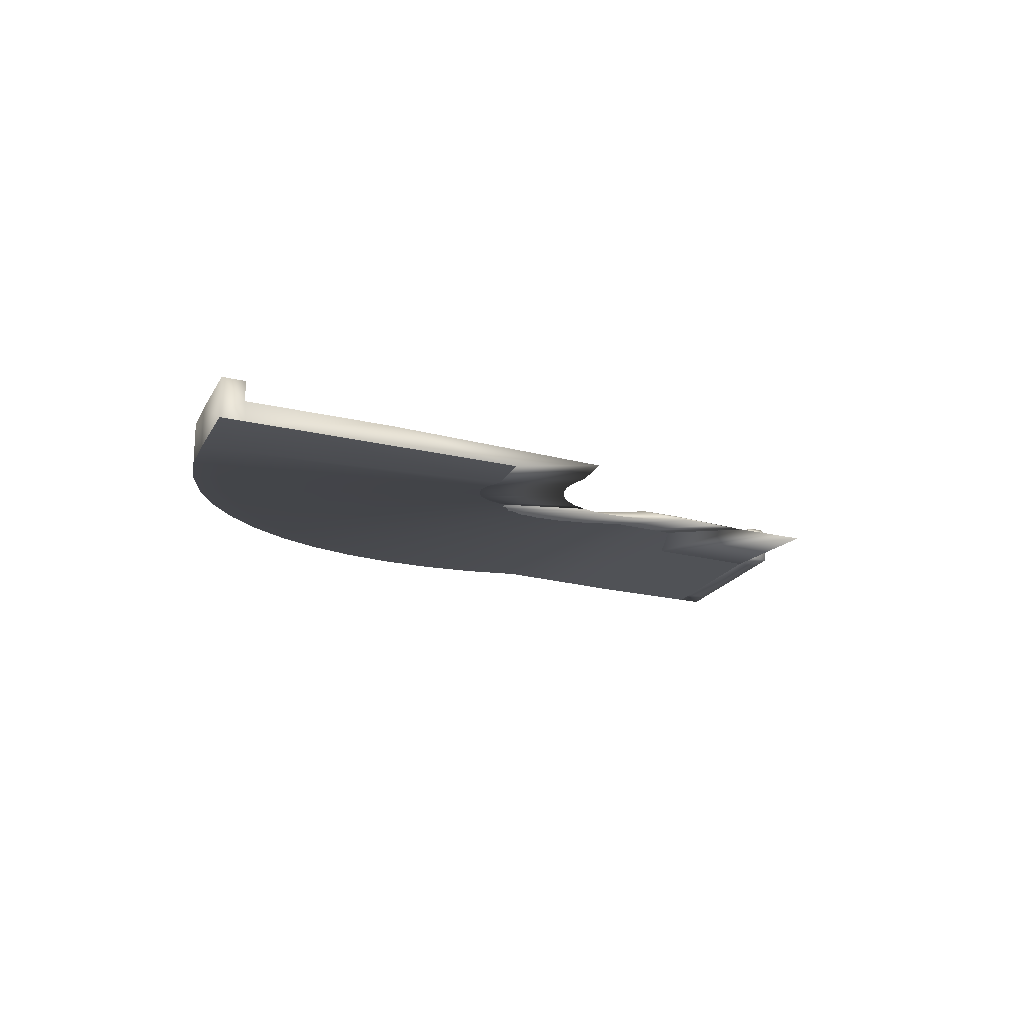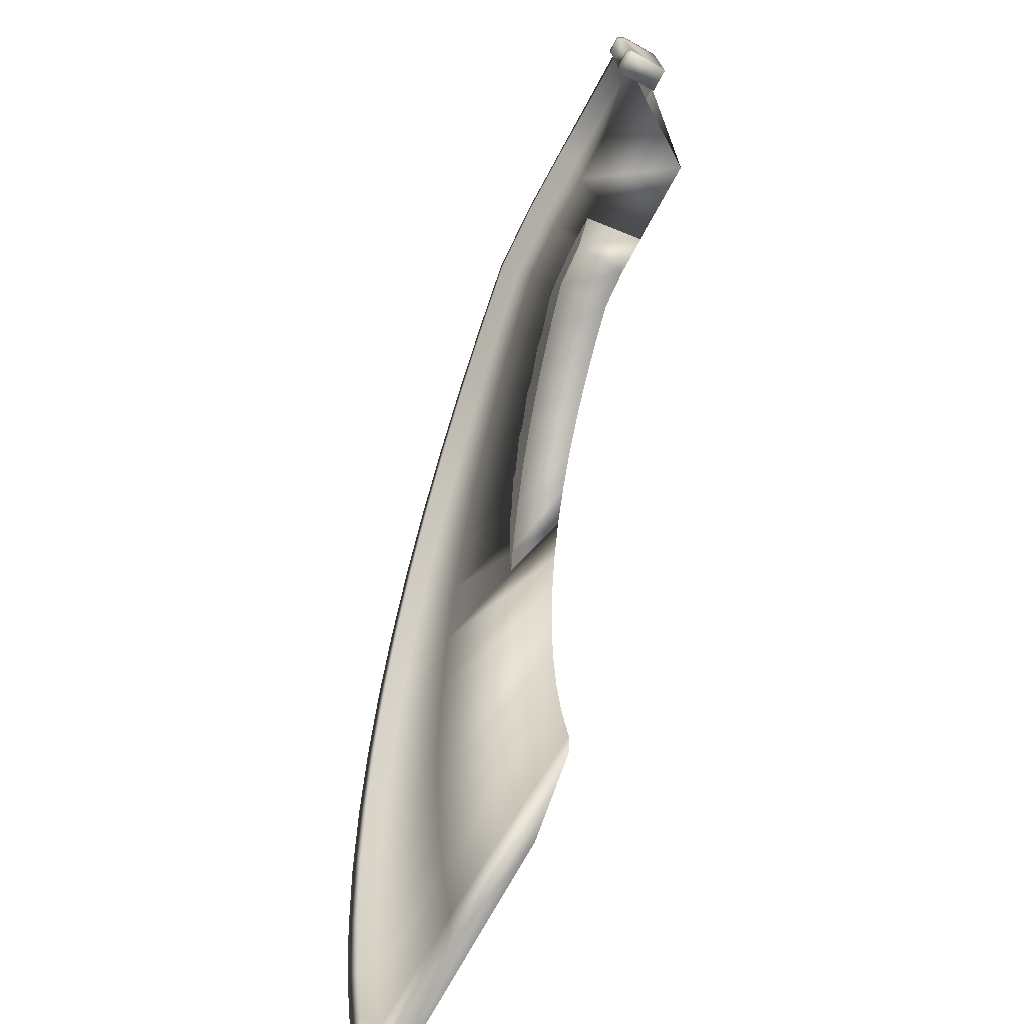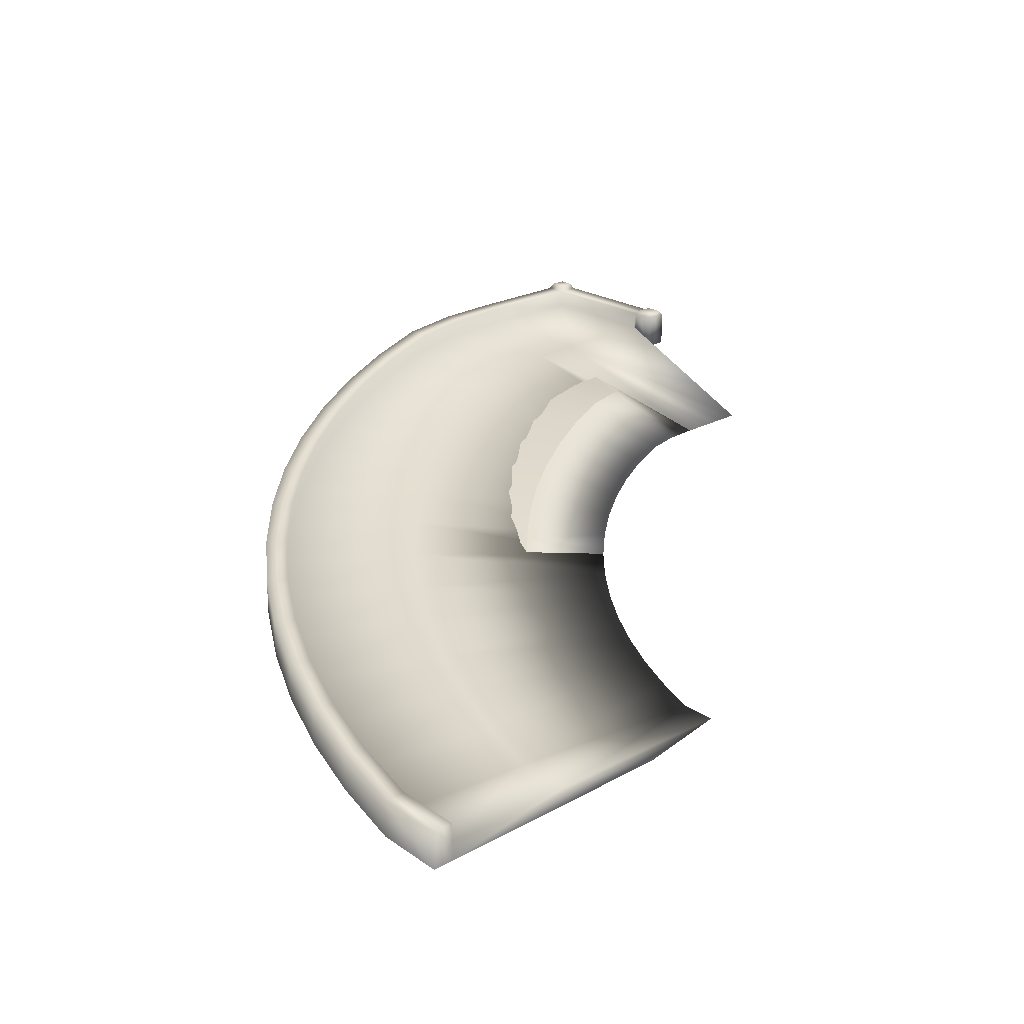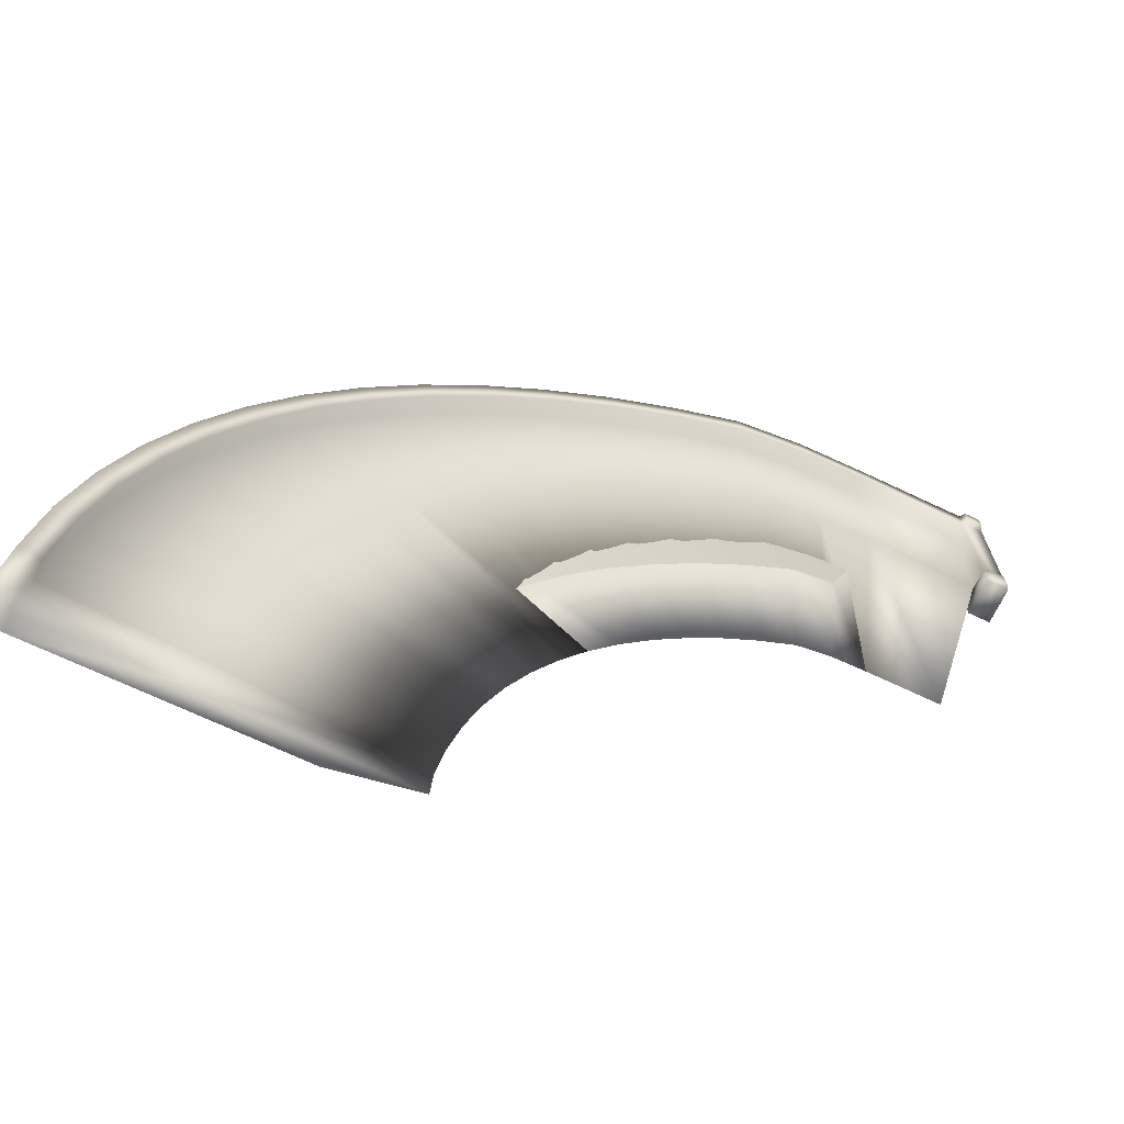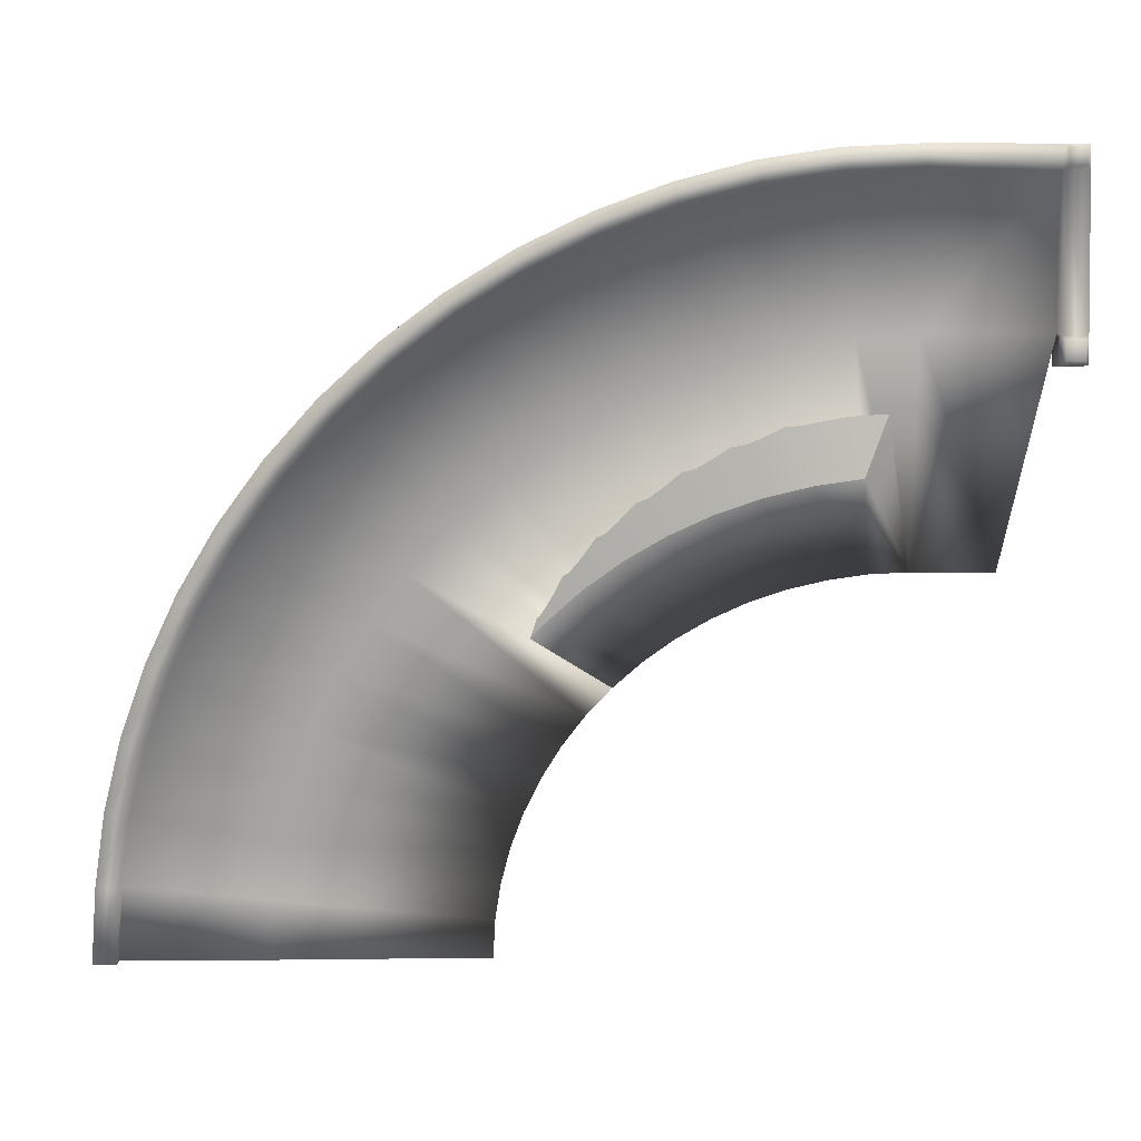
<metadata>
{"format":"obj","ext":"obj","renderer":"f3d","projection":"perspective","resolution":1024,"background":"white","views":[{"elev":-21.0,"azim":-23.5,"up":"+Z"},{"elev":-73.6,"azim":61.3,"up":"+Y"},{"elev":22.8,"azim":-43.1,"up":"+Z"},{"elev":-69.4,"azim":-25.4,"up":"+Y"},{"elev":3.1,"azim":-1.6,"up":"+Y"}]}
</metadata>
<code>
g WPPlatform2SpiralStairsCWMesh
v -9.815 0.9653 0.248
v -9.863 0.001387 0.248
v -12.22 0.001718 0.248
v -12.16 1.196 0.248
v -9.671 1.92 0.4837
v -11.98 2.379 0.4837
v -9.435 2.856 0.7189
v -11.69 3.538 0.7189
v -9.107 3.764 0.9529
v -11.28 4.664 0.9529
v -8.692 4.637 1.185
v -10.77 5.745 1.185
v -8.194 5.464 1.415
v -10.15 6.77 1.415
v -7.617 6.24 1.642
v -9.437 7.731 1.642
v -6.966 6.955 1.866
v -8.631 8.617 1.866
v -6.249 7.603 2.086
v -7.743 9.419 2.086
v -5.472 8.177 2.302
v -6.78 10.13 2.302
v -4.642 8.673 2.512
v -5.752 10.75 2.512
v -3.768 9.086 2.718
v -4.668 11.26 2.718
v -2.857 9.411 2.917
v -3.54 11.66 2.917
v -1.919 9.645 3.11
v -2.378 11.95 3.11
v -0.9639 9.787 3.159
v -1.194 12.13 3.159
v -1.227e-06 9.834 3.159
v -1.52e-06 12.18 3.159
v 2.005 12.18 3.159
v 2.005 9.834 3.159
v 2.005 9.785 3.489
v 2.005 12.18 3.49
v 2.005 12.18 3.159
v -1.52e-06 12.18 3.492
v 2.005 12.18 3.49
v -1.52e-06 12.18 3.159
v -1.194 12.13 3.492
v -1.194 12.13 3.159
v -2.378 11.95 3.442
v -2.378 11.95 3.11
v -3.54 11.66 3.25
v -3.54 11.66 2.917
v -4.668 11.26 3.05
v -4.668 11.26 2.718
v -5.752 10.75 2.845
v -5.752 10.75 2.512
v -6.78 10.13 2.635
v -6.78 10.13 2.302
v -7.743 9.419 2.419
v -7.743 9.419 2.086
v -8.631 8.617 2.199
v -8.631 8.617 1.866
v -9.437 7.731 1.975
v -9.437 7.731 1.642
v -10.15 6.77 1.748
v -10.15 6.77 1.415
v -10.77 5.745 1.518
v -10.77 5.745 1.185
v -11.28 4.664 1.286
v -11.28 4.664 0.9529
v -11.69 3.538 1.052
v -11.69 3.538 0.7189
v -11.98 2.379 0.8165
v -11.98 2.379 0.4837
v -12.16 1.196 0.5808
v -12.16 1.196 0.248
v -12.22 0.001718 0.5808
v -12.22 0.001718 0.248
v -12.6 0.001772 0.5808
v -12.6 0.001772 -0.08121
v -12.2 0.001715 -0.08121
v -9.863 0.001387 0.248
v -7.755 0.001091 -0.08121
v -6.285 0.0008839 0.1689
v -7.717 0.759 -0.08121
v -6.255 0.6152 0.1689
v -9.815 0.9653 0.248
v -7.604 1.51 0.1545
v -6.163 1.223 0.3294
v -9.671 1.92 0.4837
v -7.418 2.246 0.3896
v -6.012 1.82 0.4895
v -9.435 2.856 0.7189
v -7.161 2.96 0.6236
v -5.804 2.399 0.6489
v -9.107 3.764 0.9529
v -6.835 3.646 0.8559
v -5.539 2.955 0.807
v -8.692 4.637 1.185
v -5.222 3.482 0.9637
v -6.443 4.297 1.086
v -8.194 5.464 1.415
v -4.854 3.976 1.118
v -5.989 4.906 1.313
v -7.617 6.24 1.642
v -4.44 4.432 1.271
v -5.478 5.468 1.537
v -6.966 6.955 1.866
v -3.983 4.845 1.421
v -4.914 5.978 1.757
v -6.249 7.603 2.086
v -3.487 5.211 1.567
v -4.302 6.43 1.973
v -5.472 8.177 2.302
v -2.958 5.527 1.711
v -3.65 6.82 2.183
v -4.642 8.673 2.512
v -2.401 5.79 1.851
v -2.962 7.144 2.388
v -3.768 9.086 2.718
v -1.821 5.997 1.986
v -2.246 7.4 2.588
v -2.857 9.411 2.917
v -1.223 6.147 2.117
v -1.509 7.584 2.78
v -1.919 9.645 3.11
v -0.6143 6.237 2.151
v -0.7579 7.695 2.83
v -0.9639 9.787 3.159
v -7.82e-07 6.267 2.151
v -9.648e-07 9.735 2.83
v -1.227e-06 9.834 3.159
v 1.336 6.267 2.151
v 2.005 9.785 2.83
v 2.005 9.834 3.159
v -12.16 1.196 0.5808
v -12.22 0.001718 0.5808
v -12.6 0.001772 0.5808
v -12.54 1.233 0.5808
v -11.98 2.379 0.8165
v -12.35 2.452 0.8165
v -11.69 3.538 1.052
v -12.05 3.648 1.052
v -11.28 4.664 1.286
v -11.63 4.809 1.286
v -10.77 5.745 1.518
v -11.1 5.923 1.518
v -10.15 6.77 1.748
v -10.47 6.98 1.748
v -9.437 7.731 1.975
v -9.73 7.97 1.975
v -8.631 8.617 2.199
v -8.899 8.884 2.199
v -7.743 9.419 2.419
v -7.983 9.711 2.419
v -6.78 10.13 2.635
v -6.99 10.45 2.635
v -5.752 10.75 2.845
v -5.93 11.08 2.845
v -4.668 11.26 3.05
v -4.813 11.61 3.05
v -3.54 11.66 3.25
v -3.65 12.02 3.25
v -2.378 11.95 3.442
v -2.451 12.32 3.442
v -1.194 12.13 3.492
v -1.231 12.5 3.492
v -1.52e-06 12.18 3.492
v -1.567e-06 12.56 3.492
v 2.005 12.18 3.49
v 2.005 12.56 3.492
v 2.064 12.24 3.595
v 2.064 12.51 3.596
v -12.54 1.233 0.5808
v -12.6 0.001772 0.5808
v -12.6 0.001772 -0.08121
v -12.54 1.233 -0.08121
v -12.35 2.452 0.8165
v -12.35 2.452 0.1545
v -12.05 3.648 1.052
v -12.05 3.648 0.3896
v -11.63 4.809 1.286
v -11.63 4.809 0.6236
v -11.1 5.923 1.518
v -11.1 5.923 0.8559
v -10.47 6.98 1.748
v -10.47 6.98 1.086
v -9.73 7.97 1.975
v -9.73 7.97 1.313
v -8.899 8.884 2.199
v -8.899 8.884 1.537
v -7.983 9.711 2.419
v -7.983 9.711 1.757
v -6.99 10.45 2.635
v -6.99 10.45 1.973
v -5.93 11.08 2.845
v -5.93 11.08 2.183
v -4.813 11.61 3.05
v -4.813 11.61 2.388
v -3.65 12.02 3.25
v -3.65 12.02 2.588
v -2.451 12.32 3.442
v -2.451 12.32 2.78
v -1.231 12.5 3.492
v -1.231 12.5 2.83
v -1.567e-06 12.56 3.492
v -1.567e-06 12.56 2.83
v 2.005 12.56 3.492
v 2.005 12.56 2.83
v 2.406 12.56 3.492
v 2.406 12.56 2.83
v 2.064 12.51 3.596
v 2.347 12.51 3.596
v -12.2 0.001715 -0.08121
v -7.755 0.001091 -0.08121
v -7.717 0.759 -0.08121
v -12.14 1.194 -0.08121
v -12.6 0.001772 -0.08121
v -7.604 1.51 0.1545
v -12.54 1.233 -0.08121
v -11.96 2.374 0.1545
v -7.418 2.246 0.3896
v -12.35 2.452 0.1545
v -11.67 3.531 0.3896
v -7.161 2.96 0.6236
v -12.05 3.648 0.3896
v -11.26 4.655 0.6236
v -6.835 3.646 0.8559
v -11.63 4.809 0.6236
v -10.75 5.733 0.8559
v -6.443 4.297 1.086
v -11.1 5.923 0.8559
v -10.13 6.757 1.086
v -5.989 4.906 1.313
v -10.47 6.98 1.086
v -9.418 7.715 1.313
v -5.478 5.468 1.537
v -9.73 7.97 1.313
v -8.614 8.599 1.537
v -4.914 5.978 1.757
v -8.899 8.884 1.537
v -7.727 9.401 1.757
v -4.302 6.43 1.973
v -7.983 9.711 1.757
v -6.766 10.11 1.973
v -3.65 6.82 2.183
v -6.99 10.45 1.973
v -5.74 10.72 2.183
v -2.962 7.144 2.388
v -5.93 11.08 2.183
v -4.659 11.23 2.388
v -2.246 7.4 2.588
v -4.813 11.61 2.388
v -3.533 11.64 2.588
v -1.509 7.584 2.78
v -3.65 12.02 2.588
v -2.373 11.93 2.78
v -0.7579 7.695 2.83
v -2.451 12.32 2.78
v -1.192 12.1 2.83
v -9.648e-07 9.735 2.83
v -1.231 12.5 2.83
v -1.517e-06 12.16 2.83
v 2.005 9.785 2.83
v -1.567e-06 12.56 2.83
v 2.005 12.16 2.83
v 2.005 12.56 2.83
v 2.406 12.56 2.83
v 2.005 12.56 2.83
v 2.406 12.16 2.83
v 2.005 9.785 2.83
v 2.406 9.785 2.83
v 2.406 9.354 2.83
v 2.005 9.354 2.83
v 2.005 9.834 3.159
v 2.005 9.785 3.489
v 2.005 9.785 2.83
v 2.005 9.354 2.83
v 2.005 9.354 3.489
v 2.406 9.354 2.83
v 2.406 9.354 3.489
v 2.064 12.51 3.596
v 2.347 12.51 3.596
v 2.347 12.24 3.595
v 2.064 12.24 3.595
v 2.005 12.18 3.49
v 2.064 12.24 3.595
v 2.347 12.24 3.595
v 2.406 12.18 3.49
v 2.406 9.785 3.489
v 2.005 9.785 3.489
v 2.059 9.727 3.559
v 2.352 9.727 3.559
v 2.406 12.18 3.49
v 2.347 12.24 3.595
v 2.347 12.51 3.596
v 2.406 12.56 3.492
v 2.406 12.56 2.83
v 2.406 12.18 3.159
v 2.406 12.16 2.83
v 2.406 9.834 3.159
v 2.406 9.785 3.489
v 2.406 9.785 2.83
v 2.406 9.354 3.489
v 2.406 9.354 2.83
v 2.352 9.727 3.559
v 2.352 9.412 3.559
v 2.352 9.727 3.559
v 2.352 9.412 3.559
v 2.059 9.412 3.559
v 2.059 9.727 3.559
v 2.005 9.785 3.489
v 2.059 9.727 3.559
v 2.059 9.412 3.559
v 2.005 9.354 3.489
v 2.005 9.354 3.489
v 2.059 9.412 3.559
v 2.352 9.412 3.559
v 2.406 9.354 3.489
g WPPlatform2SpiralStairsCWMesh_0
f 3 2 1
f 4 3 1
f 4 1 5
f 6 4 5
f 6 5 7
f 8 6 7
f 8 7 9
f 10 8 9
f 10 9 11
f 12 10 11
f 12 11 13
f 14 12 13
f 14 13 15
f 16 14 15
f 16 15 17
f 18 16 17
f 18 17 19
f 20 18 19
f 20 19 21
f 22 20 21
f 22 21 23
f 24 22 23
f 24 23 25
f 26 24 25
f 26 25 27
f 28 26 27
f 28 27 29
f 30 28 29
f 30 29 31
f 32 30 31
f 32 31 33
f 34 32 33
f 35 34 33
f 36 35 33
f 36 37 35
f 37 38 35
f 41 40 39
f 40 42 39
f 40 43 42
f 43 44 42
f 43 45 44
f 45 46 44
f 45 47 46
f 47 48 46
f 47 49 48
f 49 50 48
f 49 51 50
f 51 52 50
f 51 53 52
f 53 54 52
f 53 55 54
f 55 56 54
f 55 57 56
f 57 58 56
f 57 59 58
f 59 60 58
f 59 61 60
f 61 62 60
f 61 63 62
f 63 64 62
f 63 65 64
f 65 66 64
f 65 67 66
f 67 68 66
f 67 69 68
f 69 70 68
f 69 71 70
f 71 72 70
f 71 73 72
f 73 74 72
f 73 75 74
f 75 76 74
f 76 77 74
f 74 77 78
f 79 78 77
f 80 78 79
f 79 81 80
f 80 82 78
f 80 81 82
f 82 83 78
f 84 82 81
f 82 85 83
f 84 85 82
f 85 86 83
f 87 85 84
f 85 88 86
f 88 85 87
f 88 89 86
f 90 88 87
f 88 91 89
f 90 91 88
f 91 92 89
f 93 91 90
f 91 94 92
f 93 94 91
f 94 95 92
f 93 96 94
f 94 96 95
f 97 96 93
f 96 98 95
f 99 96 97
f 96 99 98
f 100 99 97
f 99 101 98
f 100 102 99
f 99 102 101
f 103 102 100
f 102 104 101
f 102 103 105
f 102 105 104
f 106 105 103
f 105 107 104
f 108 105 106
f 105 108 107
f 109 108 106
f 108 110 107
f 111 108 109
f 108 111 110
f 112 111 109
f 111 113 110
f 114 111 112
f 111 114 113
f 115 114 112
f 114 116 113
f 117 114 115
f 114 117 116
f 118 117 115
f 117 119 116
f 120 117 118
f 117 120 119
f 121 120 118
f 120 122 119
f 123 120 121
f 120 123 122
f 124 123 121
f 123 125 122
f 123 124 126
f 123 126 125
f 127 126 124
f 126 128 125
f 129 126 127
f 126 129 128
f 130 129 127
f 129 131 128
f 134 133 132
f 135 134 132
f 135 132 136
f 137 135 136
f 137 136 138
f 139 137 138
f 139 138 140
f 141 139 140
f 141 140 142
f 143 141 142
f 143 142 144
f 145 143 144
f 145 144 146
f 147 145 146
f 147 146 148
f 149 147 148
f 149 148 150
f 151 149 150
f 151 150 152
f 153 151 152
f 153 152 154
f 155 153 154
f 155 154 156
f 157 155 156
f 157 156 158
f 159 157 158
f 159 158 160
f 161 159 160
f 161 160 162
f 163 161 162
f 163 162 164
f 165 163 164
f 165 164 166
f 167 165 166
f 166 168 167
f 168 169 167
f 172 171 170
f 173 172 170
f 173 170 174
f 175 173 174
f 175 174 176
f 177 175 176
f 177 176 178
f 179 177 178
f 179 178 180
f 181 179 180
f 181 180 182
f 183 181 182
f 183 182 184
f 185 183 184
f 185 184 186
f 187 185 186
f 187 186 188
f 189 187 188
f 189 188 190
f 191 189 190
f 191 190 192
f 193 191 192
f 193 192 194
f 195 193 194
f 195 194 196
f 197 195 196
f 197 196 198
f 199 197 198
f 199 198 200
f 201 199 200
f 201 200 202
f 203 201 202
f 203 202 204
f 205 203 204
f 204 206 205
f 206 207 205
f 204 208 206
f 208 209 206
f 212 211 210
f 213 212 210
f 213 210 214
f 215 212 213
f 216 213 214
f 217 215 213
f 217 213 216
f 218 215 217
f 219 217 216
f 220 218 217
f 220 217 219
f 221 218 220
f 222 220 219
f 223 221 220
f 223 220 222
f 224 221 223
f 225 223 222
f 226 224 223
f 226 223 225
f 227 224 226
f 228 226 225
f 229 227 226
f 229 226 228
f 230 227 229
f 231 229 228
f 232 230 229
f 232 229 231
f 233 230 232
f 234 232 231
f 235 233 232
f 235 232 234
f 236 233 235
f 237 235 234
f 238 236 235
f 238 235 237
f 239 236 238
f 240 238 237
f 241 239 238
f 241 238 240
f 242 239 241
f 243 241 240
f 244 242 241
f 244 241 243
f 245 242 244
f 246 244 243
f 247 245 244
f 247 244 246
f 248 245 247
f 249 247 246
f 250 248 247
f 250 247 249
f 251 248 250
f 252 250 249
f 253 251 250
f 253 250 252
f 254 251 253
f 255 253 252
f 256 254 253
f 256 253 255
f 257 254 256
f 258 256 255
f 259 257 256
f 259 256 258
f 260 257 259
f 261 259 258
f 262 260 259
f 262 259 261
f 263 262 261
f 265 264 262
f 264 266 262
f 262 266 267
f 266 268 267
f 268 269 267
f 269 270 267
f 273 272 271
f 273 274 272
f 274 275 272
f 274 276 275
f 276 277 275
f 280 279 278
f 281 280 278
f 284 283 282
f 285 284 282
f 286 285 282
f 287 286 282
f 287 288 286
f 288 289 286
f 292 291 290
f 293 292 290
f 294 293 290
f 295 294 290
f 294 295 296
f 295 290 297
f 295 297 296
f 290 298 297
f 299 296 297
f 297 298 299
f 298 300 299
f 300 301 299
f 298 302 300
f 302 303 300
f 306 305 304
f 307 306 304
f 310 309 308
f 311 310 308
f 314 313 312
f 315 314 312

</code>
